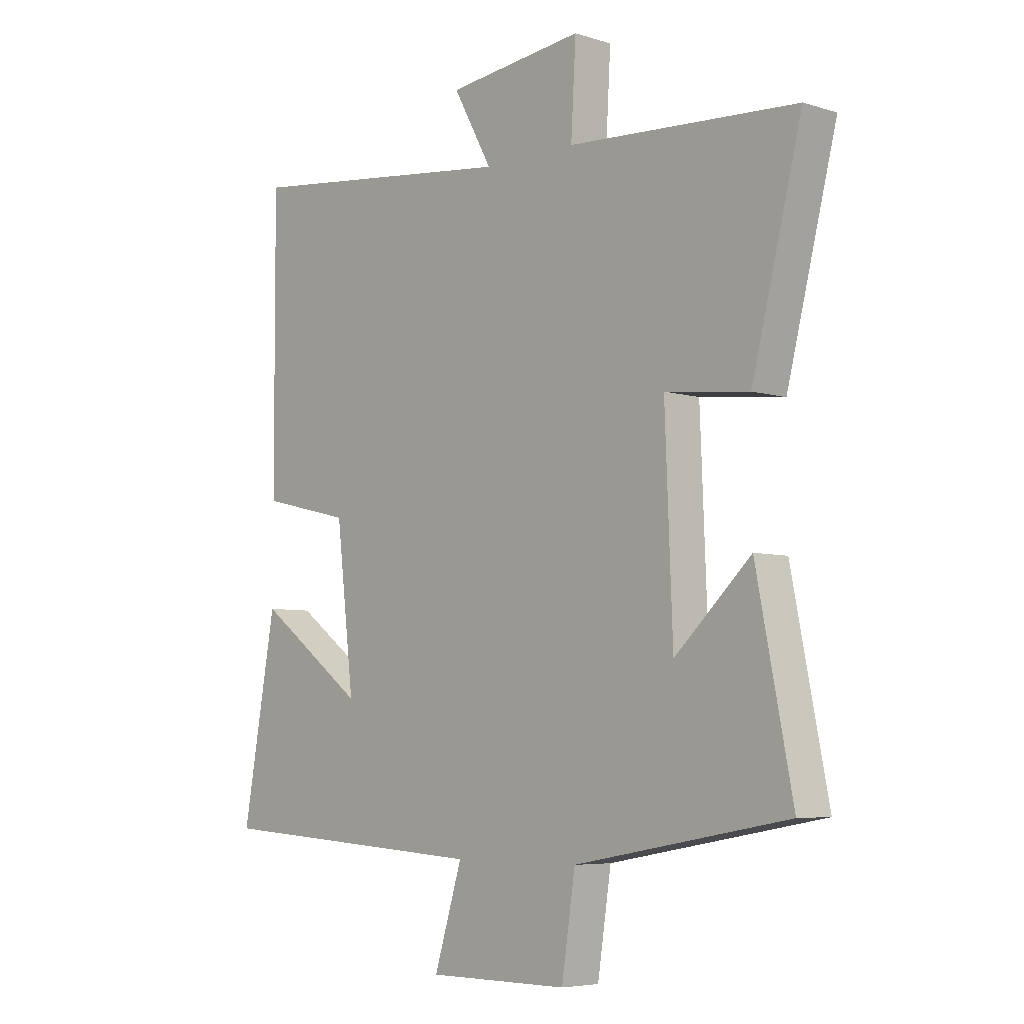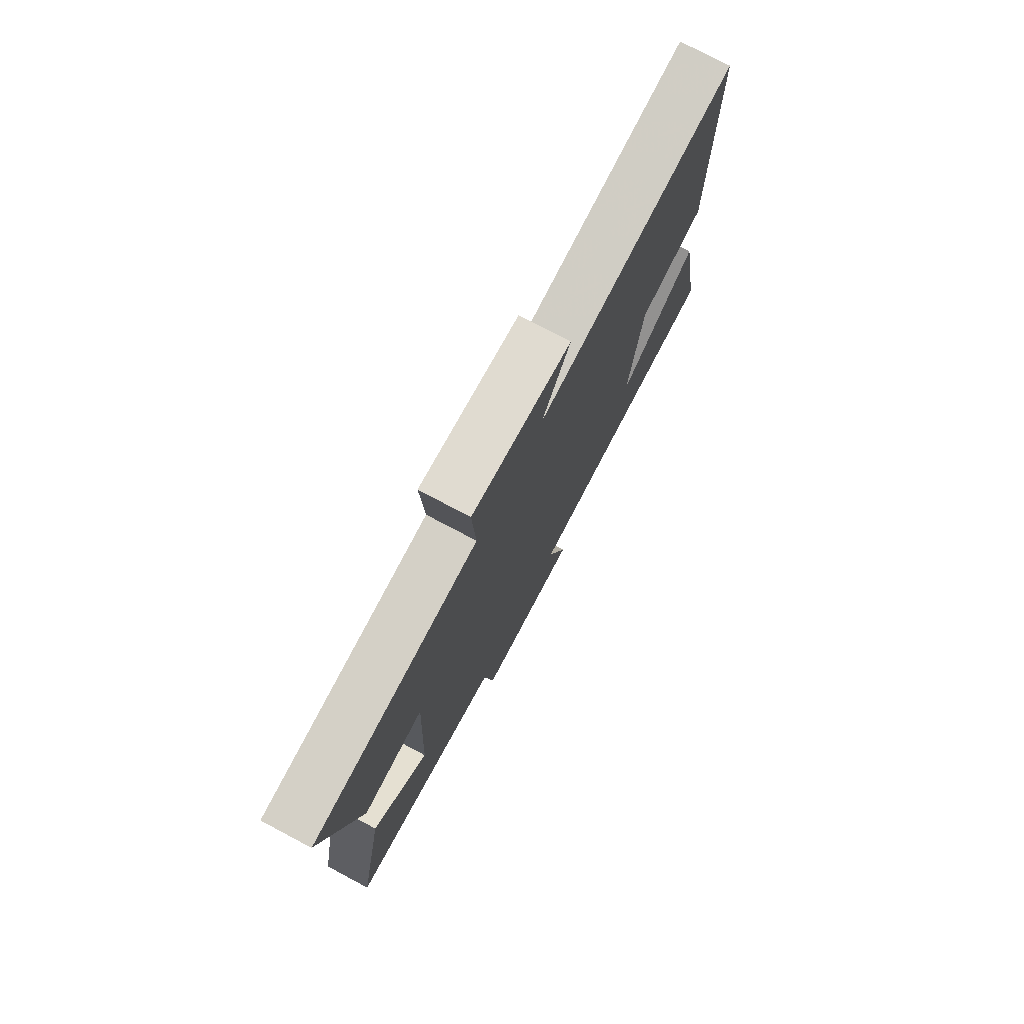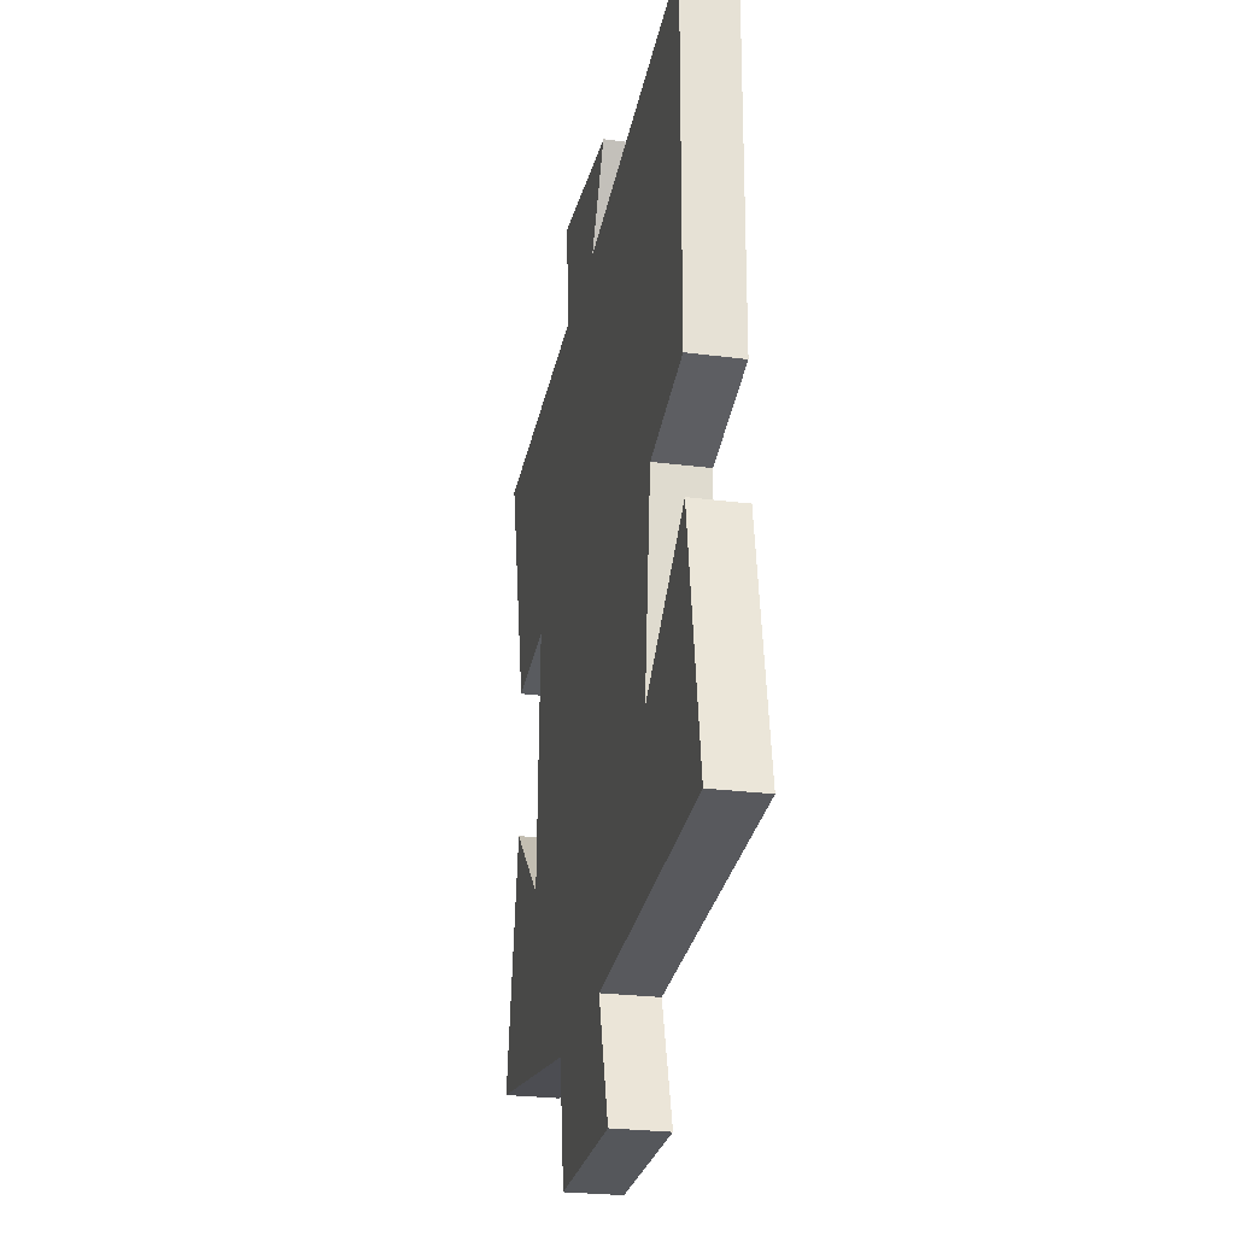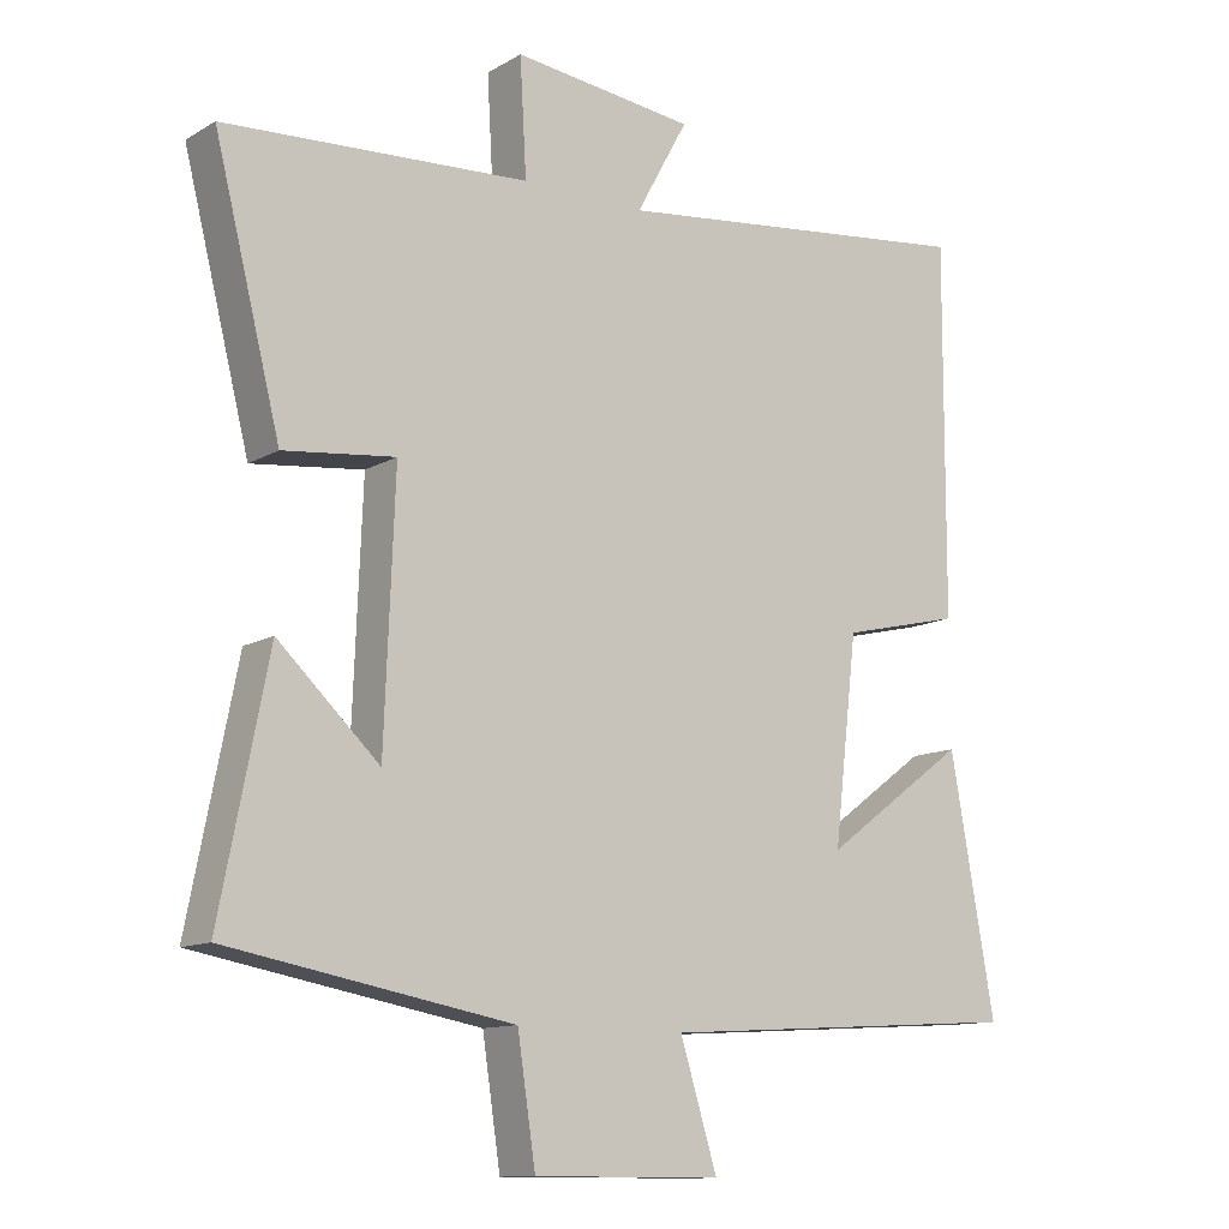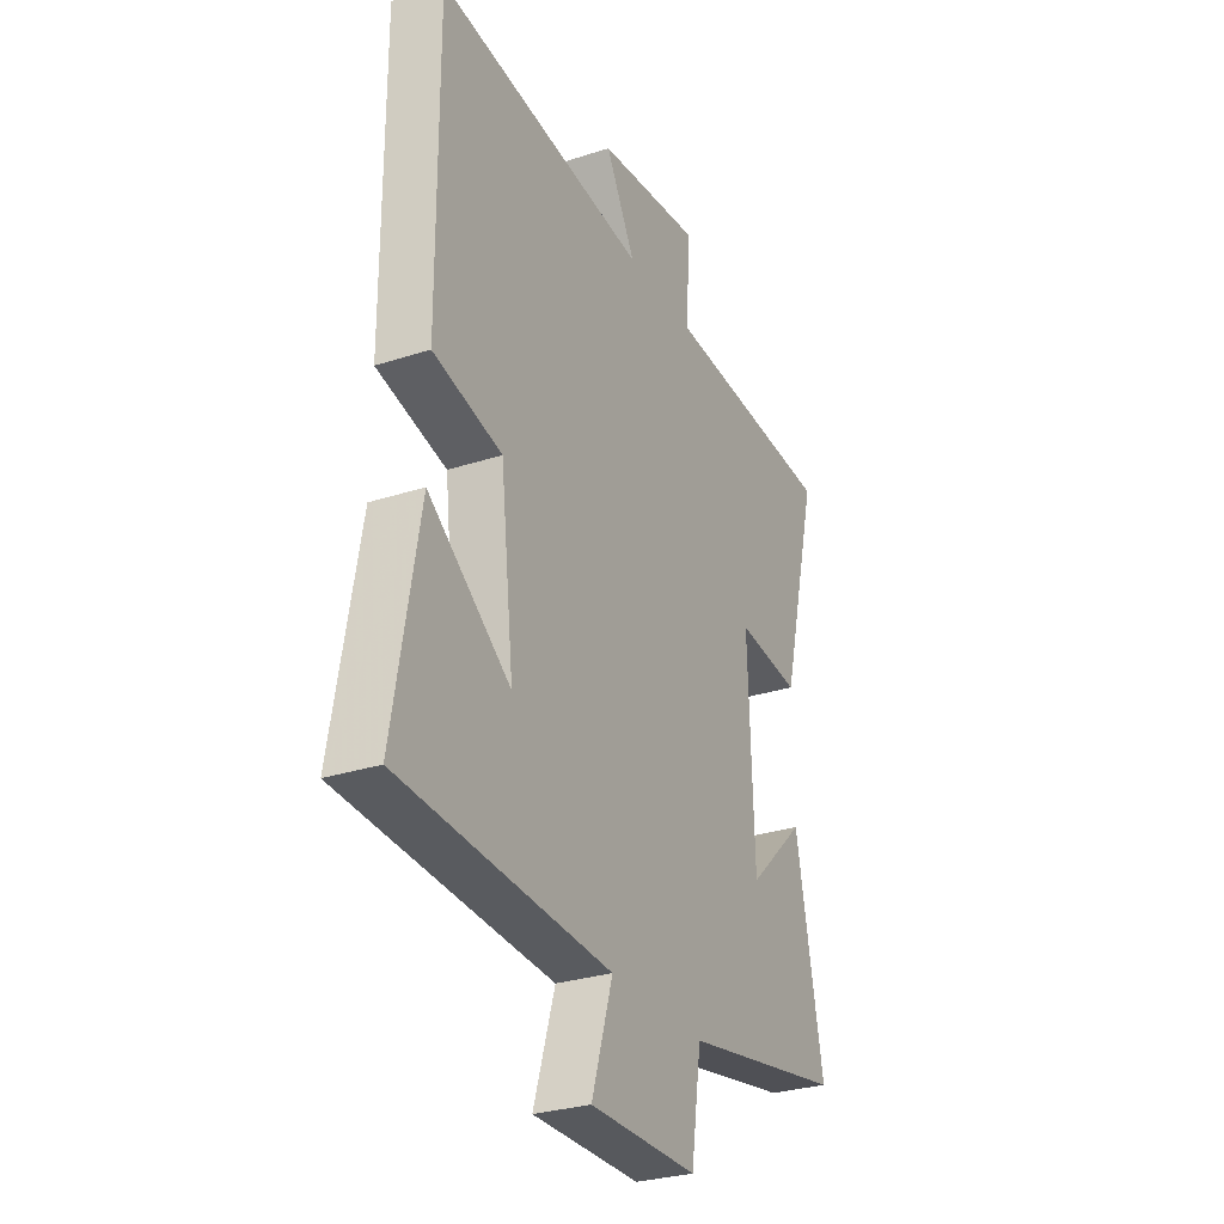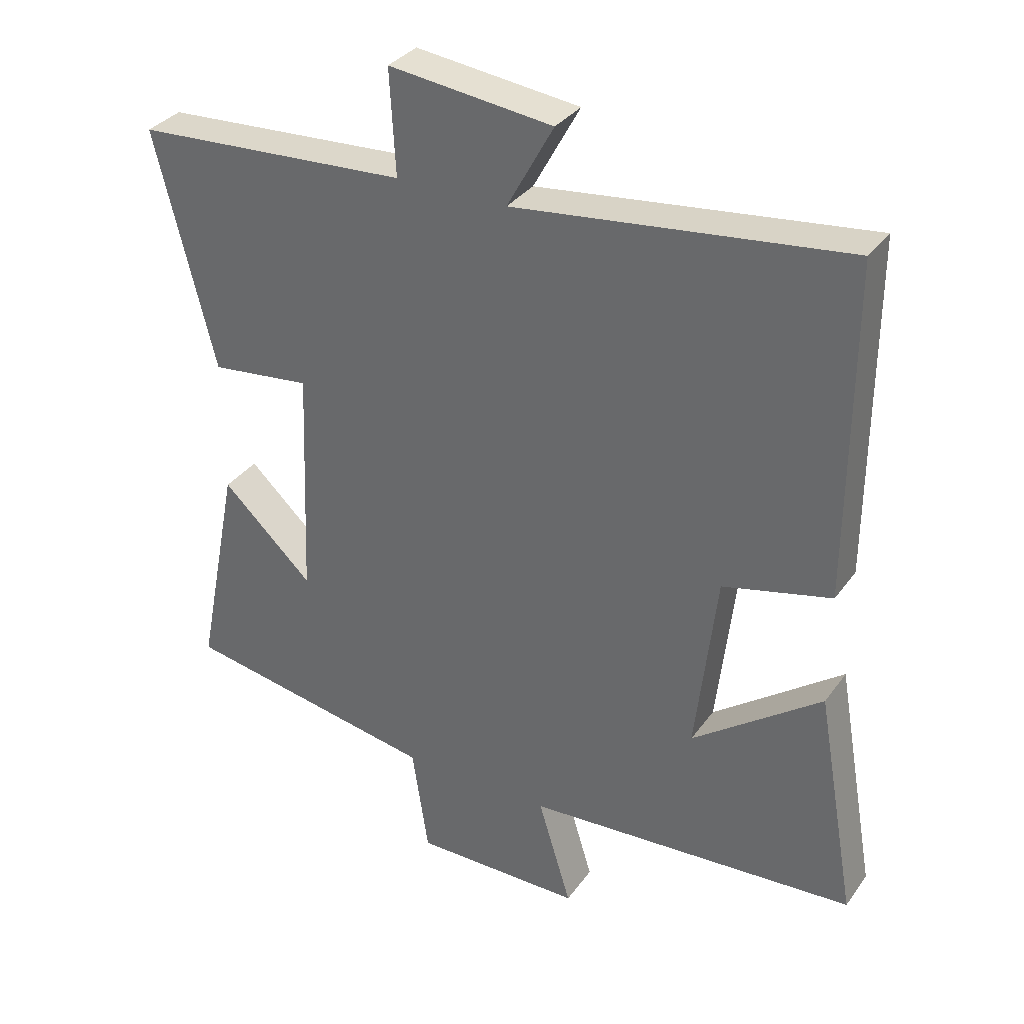
<metadata>
{"format":"obj","ext":"obj","renderer":"f3d","projection":"perspective","resolution":1024,"background":"white","views":[{"elev":-5.8,"azim":46.6,"up":"+Z"},{"elev":76.6,"azim":117.9,"up":"+Z"},{"elev":-26.5,"azim":-101.5,"up":"+Z"},{"elev":-11.9,"azim":143.4,"up":"+Z"},{"elev":-29.1,"azim":-64.2,"up":"+Z"},{"elev":33.4,"azim":-149.8,"up":"+Z"}]}
</metadata>
<code>
v -0.502 0.07 0.558
v 0.003 0.07 0.5
v -0.068 0.07 0.629
v 0.182 0.07 0.659
v 0.173 0.07 0.5
v 0.591 0.07 0.476
v 0.5 0.07 0.114
v 0.347 0.07 0.131
v 0.361 0.07 -0.225
v 0.5 0.07 -0.094
v 0.566 0.07 -0.429
v 0.176 0.07 -0.5
v 0.151 0.07 -0.666
v -0.107 0.07 -0.666
v -0.056 0.07 -0.5
v -0.561 0.07 -0.468
v -0.5 0.07 -0.122
v -0.303 0.07 -0.267
v -0.335 0.07 0.011
v -0.5 0.07 0.05
v -0.502 0 0.558
v 0.003 0 0.5
v -0.068 0 0.629
v 0.182 0 0.659
v 0.173 0 0.5
v 0.591 0 0.476
v 0.5 0 0.114
v 0.347 0 0.131
v 0.361 0 -0.225
v 0.5 0 -0.094
v 0.566 0 -0.429
v 0.176 0 -0.5
v 0.151 0 -0.666
v -0.107 0 -0.666
v -0.056 0 -0.5
v -0.561 0 -0.468
v -0.5 0 -0.122
v -0.303 0 -0.267
v -0.335 0 0.011
v -0.5 0 0.05
f 19 20 1 2
f 18 19 2
f 15 16 17 18
f 15 18 2
f 12 13 14 15
f 12 15 2
f 9 10 11 12
f 8 9 12 2
f 7 8 2
f 6 7 2
f 5 6 2
f 2 3 4 5
f 22 21 40 39
f 22 39 38
f 38 37 36 35
f 22 38 35
f 35 34 33 32
f 22 35 32
f 32 31 30 29
f 22 32 29 28
f 22 28 27
f 22 27 26
f 22 26 25
f 25 24 23 22
f 1 21 22 2
f 2 22 23 3
f 3 23 24 4
f 4 24 25 5
f 5 25 26 6
f 6 26 27 7
f 7 27 28 8
f 8 28 29 9
f 9 29 30 10
f 10 30 31 11
f 11 31 32 12
f 12 32 33 13
f 13 33 34 14
f 14 34 35 15
f 15 35 36 16
f 16 36 37 17
f 17 37 38 18
f 18 38 39 19
f 19 39 40 20
f 20 40 21 1

</code>
